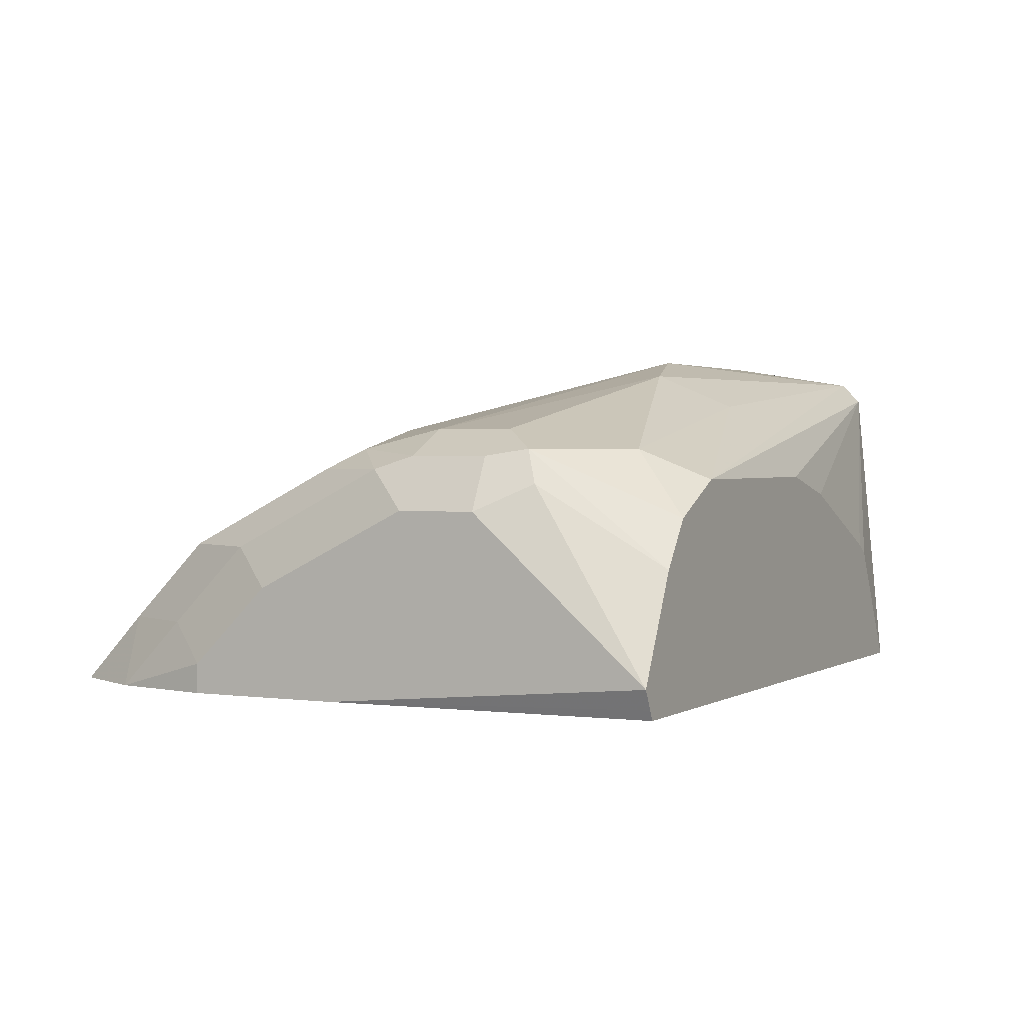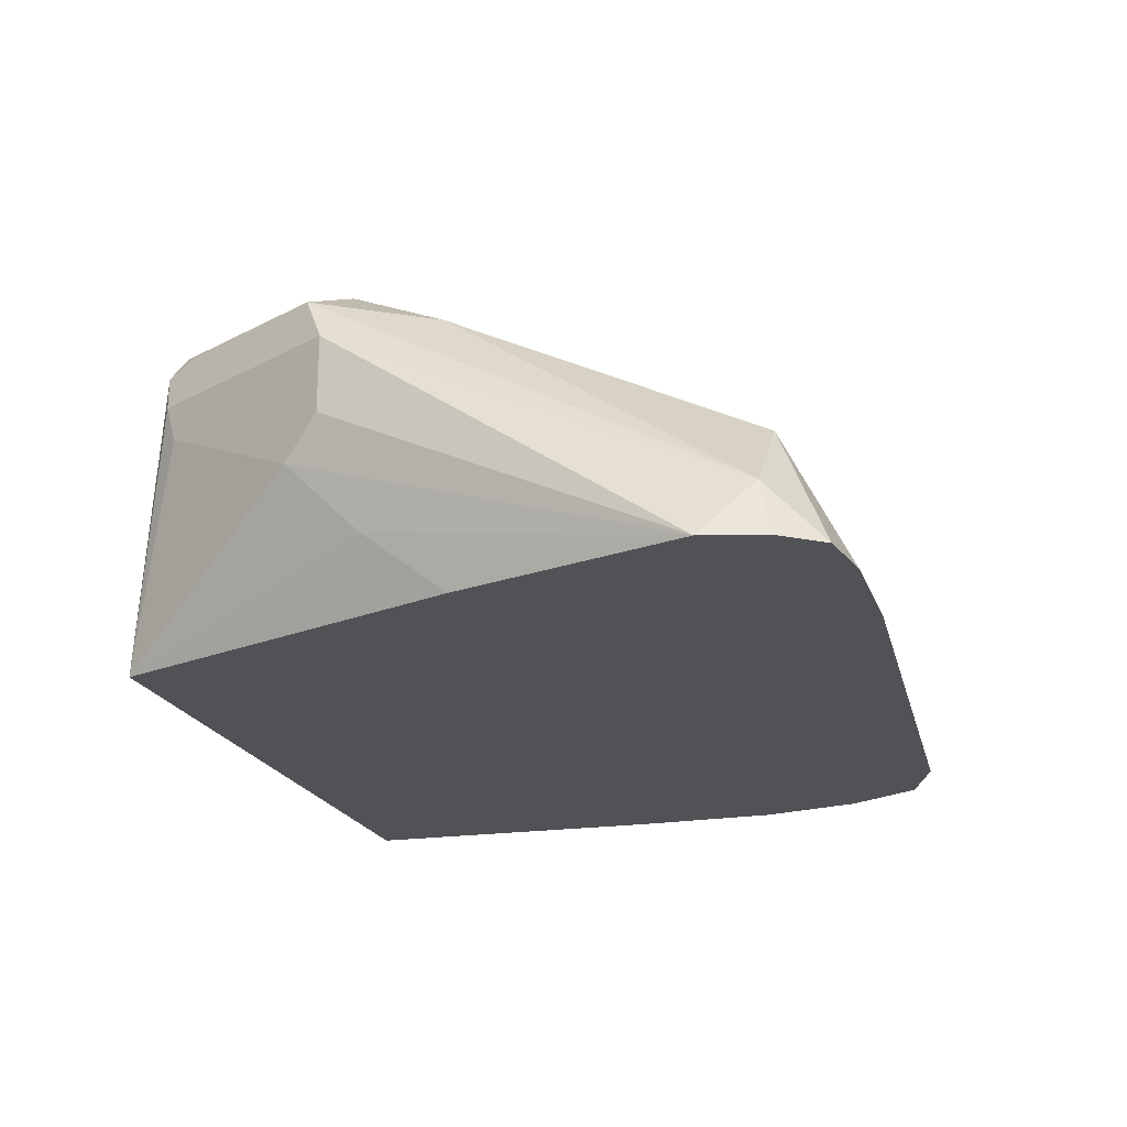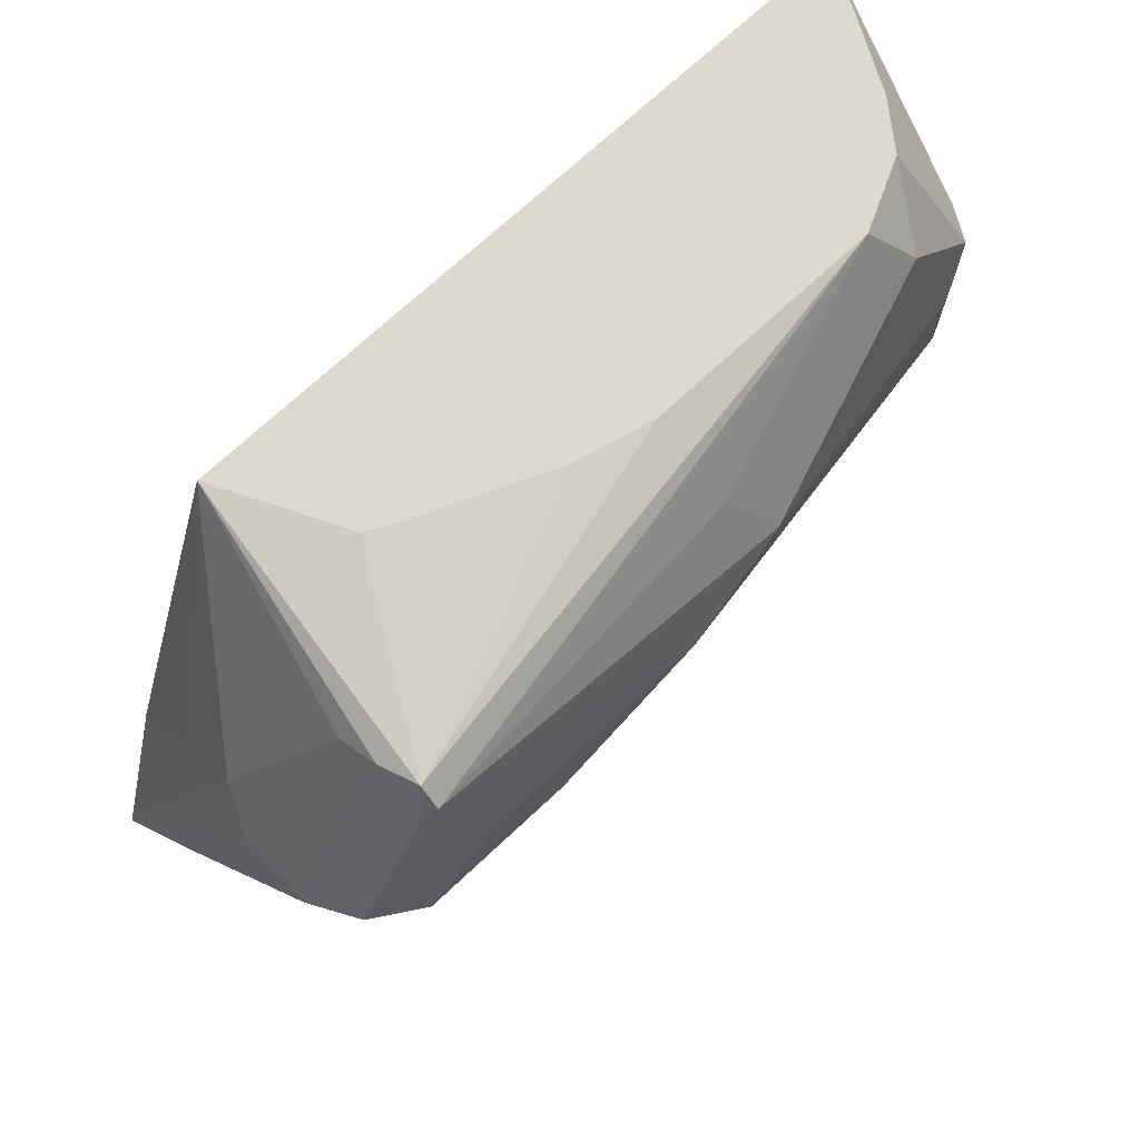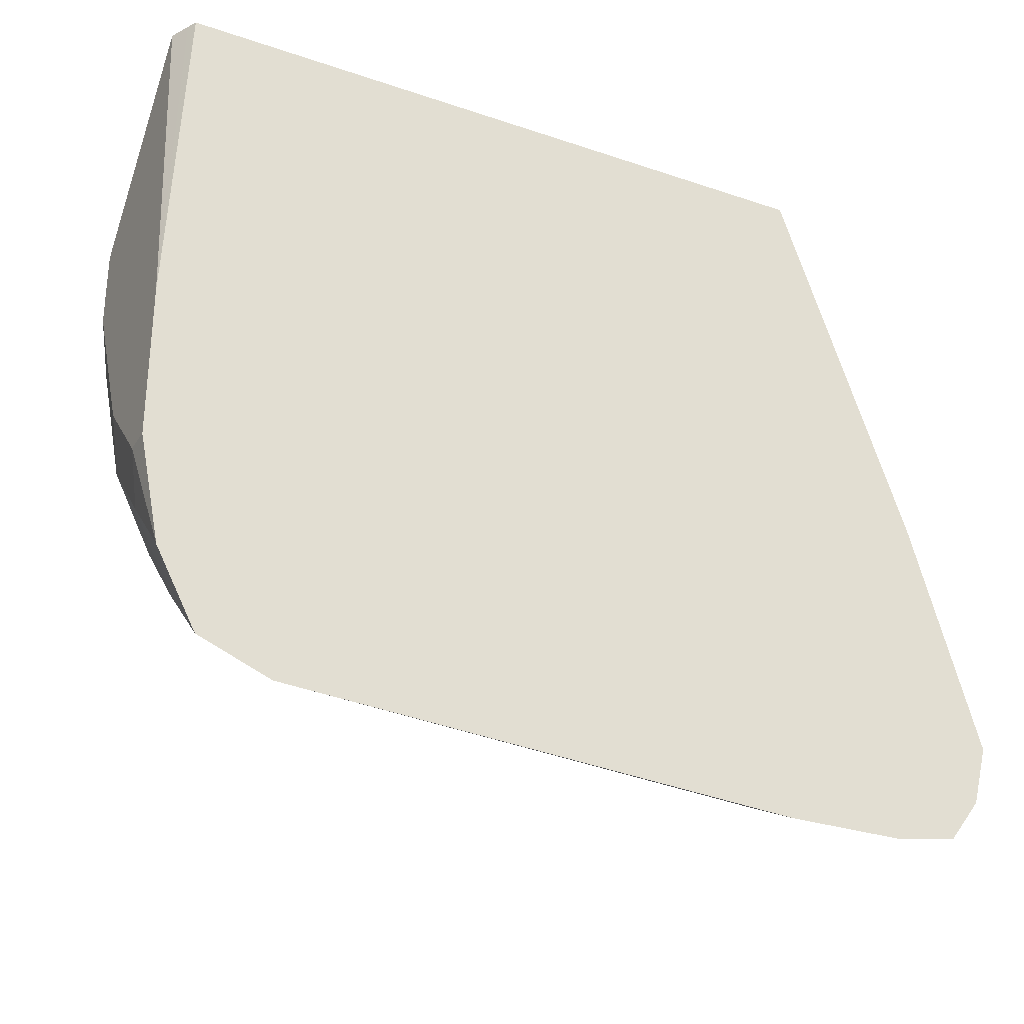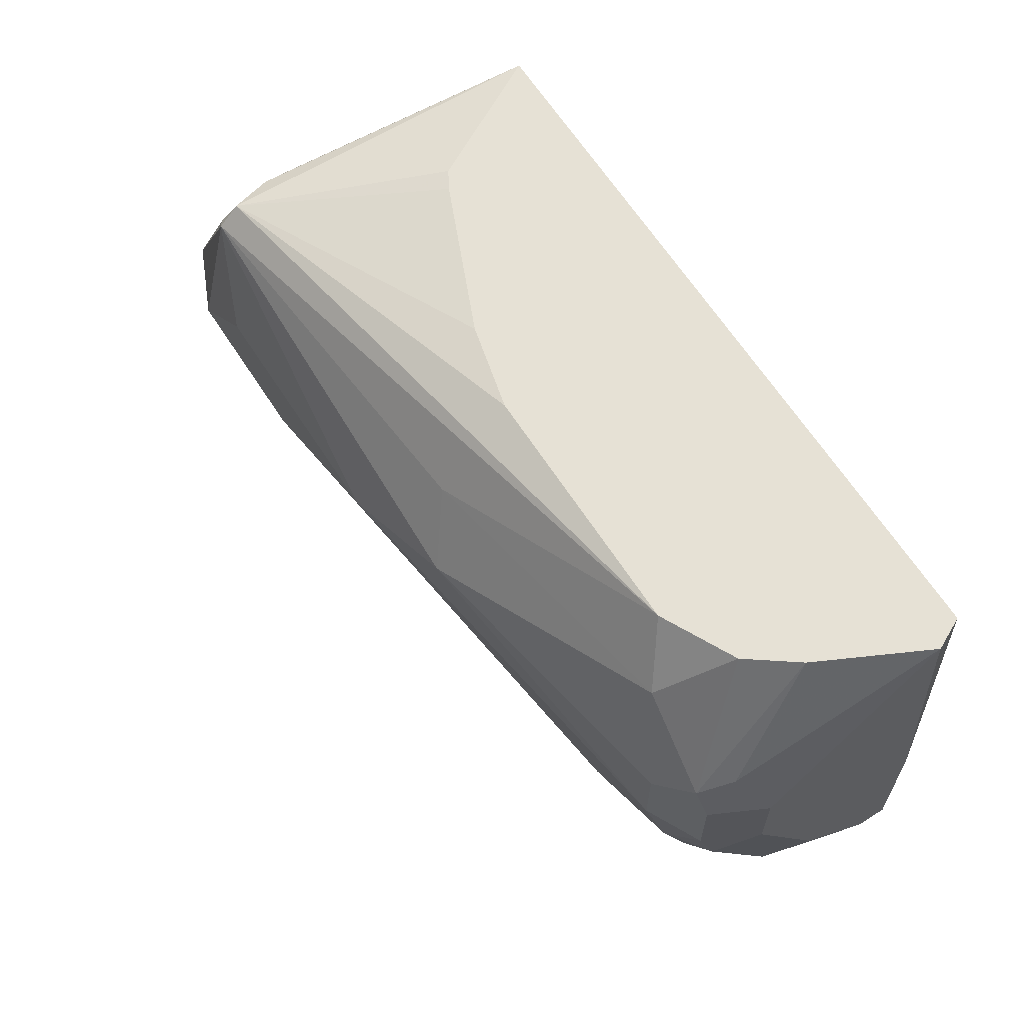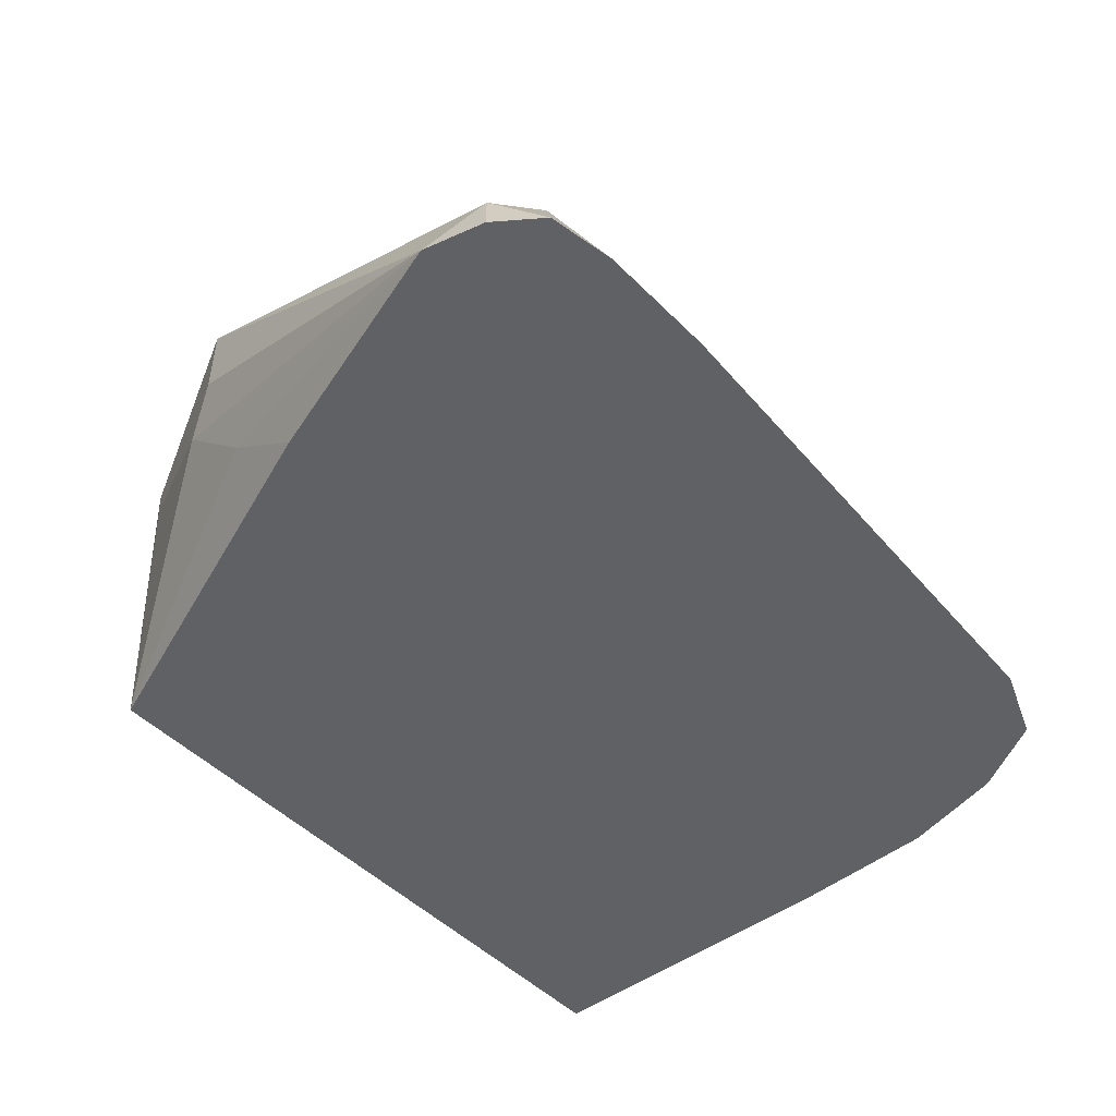
<metadata>
{"format":"obj","ext":"obj","renderer":"f3d","projection":"perspective","resolution":1024,"background":"white","views":[{"elev":1.7,"azim":117.2,"up":"+Z"},{"elev":-21.0,"azim":-73.0,"up":"+Z"},{"elev":71.4,"azim":-43.1,"up":"+Y"},{"elev":-29.3,"azim":153.4,"up":"+Y"},{"elev":64.3,"azim":57.2,"up":"+Y"},{"elev":-48.4,"azim":-48.0,"up":"+Z"}]}
</metadata>
<code>
v 0.2103 -0.5375 -0.3806
v 0.2077 -0.5223 -0.3502
v 0.1951 -0.5349 -0.3806
v 0.2382 -0.5375 -0.3806
v 0.2255 -0.5223 -0.3502
v 0.2196 -0.5104 -0.3442
v 0.2077 -0.4511 -0.3146
v 0.1899 -0.5223 -0.368
v 0.1874 -0.5248 -0.3806
v 0.2374 -0.5282 -0.362
v 0.3604 -0.5298 -0.3806
v 0.2789 -0.4867 -0.3324
v 0.2374 -0.5104 -0.3442
v 0.3502 -0.5223 -0.368
v 0.3502 -0.5045 -0.3502
v 0.2137 -0.4273 -0.3027
v 0.2018 -0.4214 -0.3086
v 0.1959 -0.4273 -0.3205
v 0.1836 -0.5108 -0.3806
v 0.3773 -0.5231 -0.3806
v 0.362 -0.4926 -0.3442
v 0.2908 -0.4748 -0.3264
v 0.2493 -0.4273 -0.3027
v 0.3783 -0.5074 -0.365
v 0.3783 -0.4896 -0.3472
v 0.2226 -0.3828 -0.3071
v 0.2315 -0.4095 -0.3027
v 0.2018 -0.4155 -0.3205
v 0.2196 -0.3858 -0.3086
v 0.2077 -0.4036 -0.3205
v 0.1959 -0.4273 -0.3383
v 0.2003 -0.4184 -0.3472
v 0.2003 -0.4362 -0.365
v 0.1995 -0.4562 -0.3806
v 0.3867 -0.5053 -0.3806
v 0.3783 -0.454 -0.3294
v 0.362 -0.457 -0.3264
v 0.3561 -0.4451 -0.3205
v 0.2849 -0.4629 -0.3205
v 0.2849 -0.4095 -0.3027
v 0.3872 -0.4896 -0.365
v 0.3872 -0.4718 -0.3472
v 0.3872 -0.4362 -0.3294
v 0.2226 -0.3784 -0.3116
v 0.3116 -0.4006 -0.3071
v 0.3027 -0.3858 -0.3146
v 0.3561 -0.3695 -0.3316
v 0.2196 -0.3799 -0.3205
v 0.2181 -0.3828 -0.3294
v 0.23 -0.3695 -0.3806
v 0.3917 -0.4807 -0.3806
v 0.3917 -0.4807 -0.3739
v 0.3761 -0.4451 -0.3249
v 0.3739 -0.4273 -0.3205
v 0.3917 -0.4629 -0.3561
v 0.3917 -0.4273 -0.3383
v 0.3858 -0.4095 -0.3264
v 0.3858 -0.4273 -0.3264
v 0.3917 -0.4095 -0.3383
v 0.2818 -0.3695 -0.3362
v 0.2493 -0.3695 -0.3502
v 0.2453 -0.3695 -0.3526
v 0.3005 -0.3695 -0.3316
v 0.3739 -0.4095 -0.3205
v 0.3828 -0.4006 -0.3249
v 0.365 -0.3828 -0.3249
v 0.3721 -0.3695 -0.3396
v 0.3883 -0.3695 -0.3806
v 0.3917 -0.4451 -0.3806
v 0.3917 -0.3695 -0.3739
v 0.3858 -0.3977 -0.3324
v 0.3798 -0.3695 -0.3502
v 0.3895 -0.3695 -0.3784
v 0.3813 -0.3695 -0.3531
f 40 54 45
f 43 57 58
f 41 52 42
f 42 52 55
f 42 55 56
f 42 56 43
f 43 58 53
f 44 50 48
f 43 59 57
f 44 60 61
f 44 61 62
f 44 62 50
f 44 47 63
f 38 54 40
f 43 56 59
f 38 53 54
f 26 45 46
f 36 43 53
f 44 63 60
f 26 40 45
f 26 46 47
f 28 30 32
f 29 44 48
f 29 48 30
f 37 53 38
f 30 48 49
f 32 49 50
f 32 50 33
f 33 50 34
f 35 51 52
f 35 52 41
f 36 53 37
f 30 49 32
f 45 54 64
f 68 73 69
f 45 65 66
f 53 58 54
f 54 58 65
f 54 65 64
f 57 59 65
f 57 65 58
f 59 70 71
f 51 55 52
f 59 71 65
f 65 67 66
f 65 71 72
f 26 27 40
f 69 73 70
f 70 74 71
f 71 74 72
f 65 72 67
f 51 56 55
f 51 59 56
f 51 70 59
f 45 66 46
f 46 66 47
f 47 66 67
f 47 67 72
f 47 72 74
f 47 74 70
f 47 70 73
f 47 73 68
f 47 68 50
f 47 50 62
f 47 62 61
f 47 61 60
f 47 60 63
f 48 50 49
f 51 69 70
f 45 64 65
f 26 44 29
f 26 47 44
f 25 42 43
f 3 8 9
f 4 10 5
f 4 11 10
f 5 12 13
f 5 10 11
f 5 11 14
f 2 7 8
f 5 14 15
f 6 16 7
f 6 13 23
f 6 23 16
f 7 16 17
f 7 17 8
f 8 17 18
f 5 15 12
f 2 6 7
f 2 13 6
f 2 5 13
f 25 43 36
f 1 2 3
f 1 3 9
f 1 9 19
f 1 19 34
f 1 34 50
f 1 50 68
f 1 68 69
f 1 69 51
f 1 51 35
f 1 35 20
f 1 20 11
f 1 11 4
f 1 4 5
f 1 5 2
f 8 18 19
f 8 19 9
f 2 8 3
f 12 15 21
f 19 31 32
f 19 32 33
f 19 33 34
f 20 35 24
f 21 25 36
f 21 37 22
f 22 37 38
f 22 38 39
f 22 39 23
f 23 39 38
f 23 38 40
f 24 35 41
f 24 41 42
f 11 20 14
f 24 42 25
f 18 32 31
f 18 28 32
f 21 36 37
f 12 22 13
f 12 21 22
f 18 31 19
f 13 22 23
f 14 20 24
f 14 24 15
f 15 25 21
f 16 26 17
f 15 24 25
f 16 40 27
f 16 27 26
f 17 28 18
f 17 26 29
f 17 29 30
f 17 30 28
f 16 23 40

</code>
